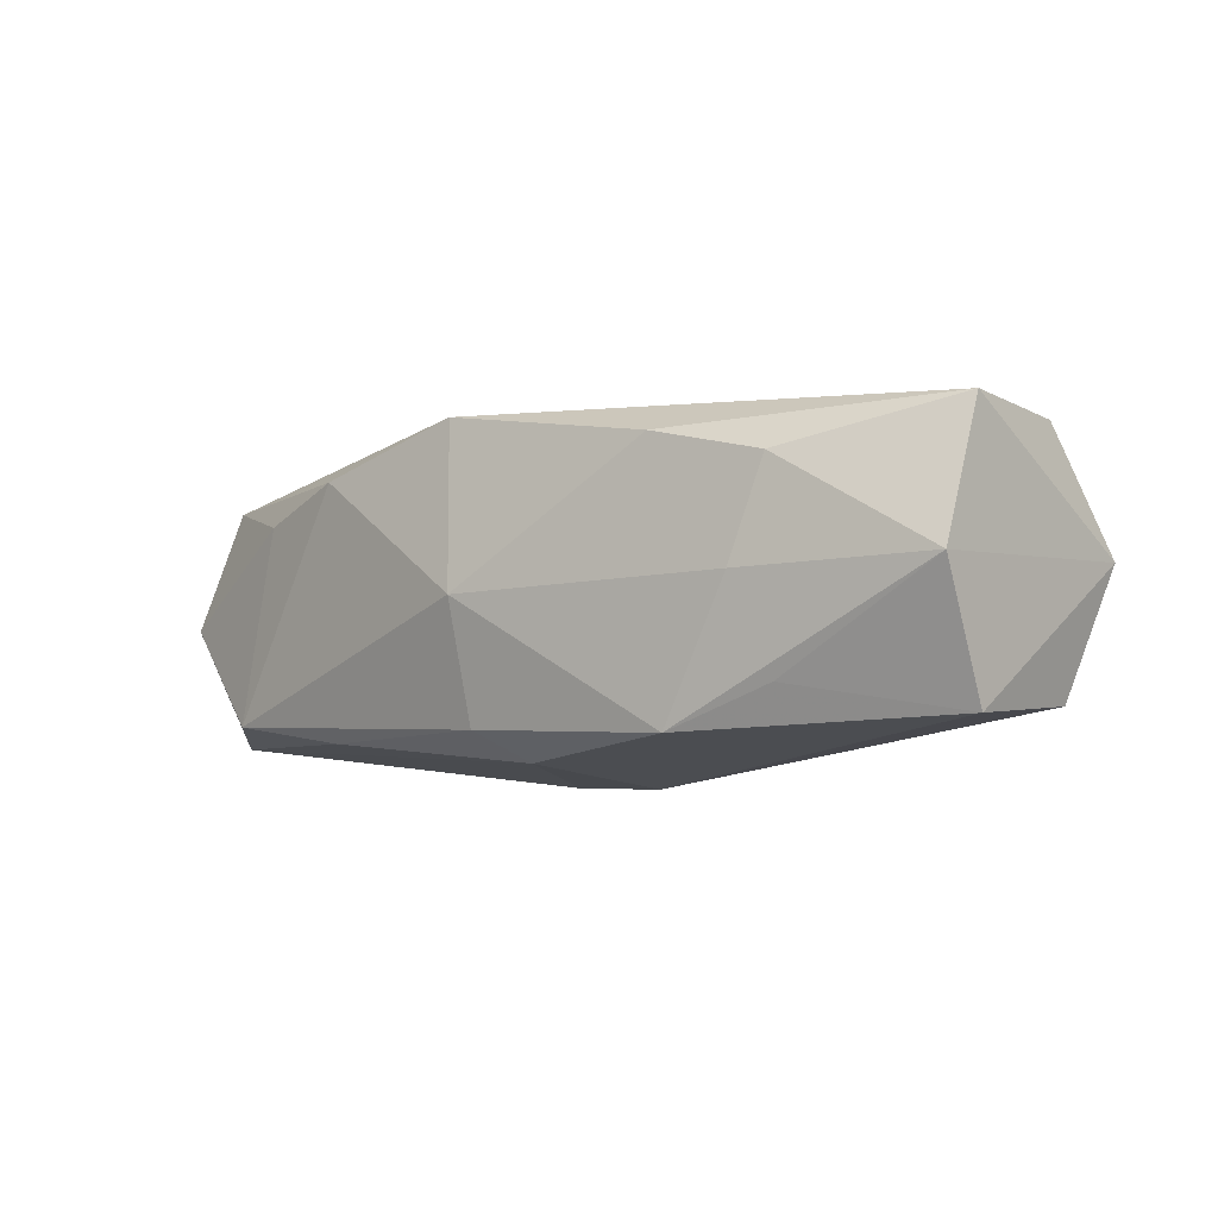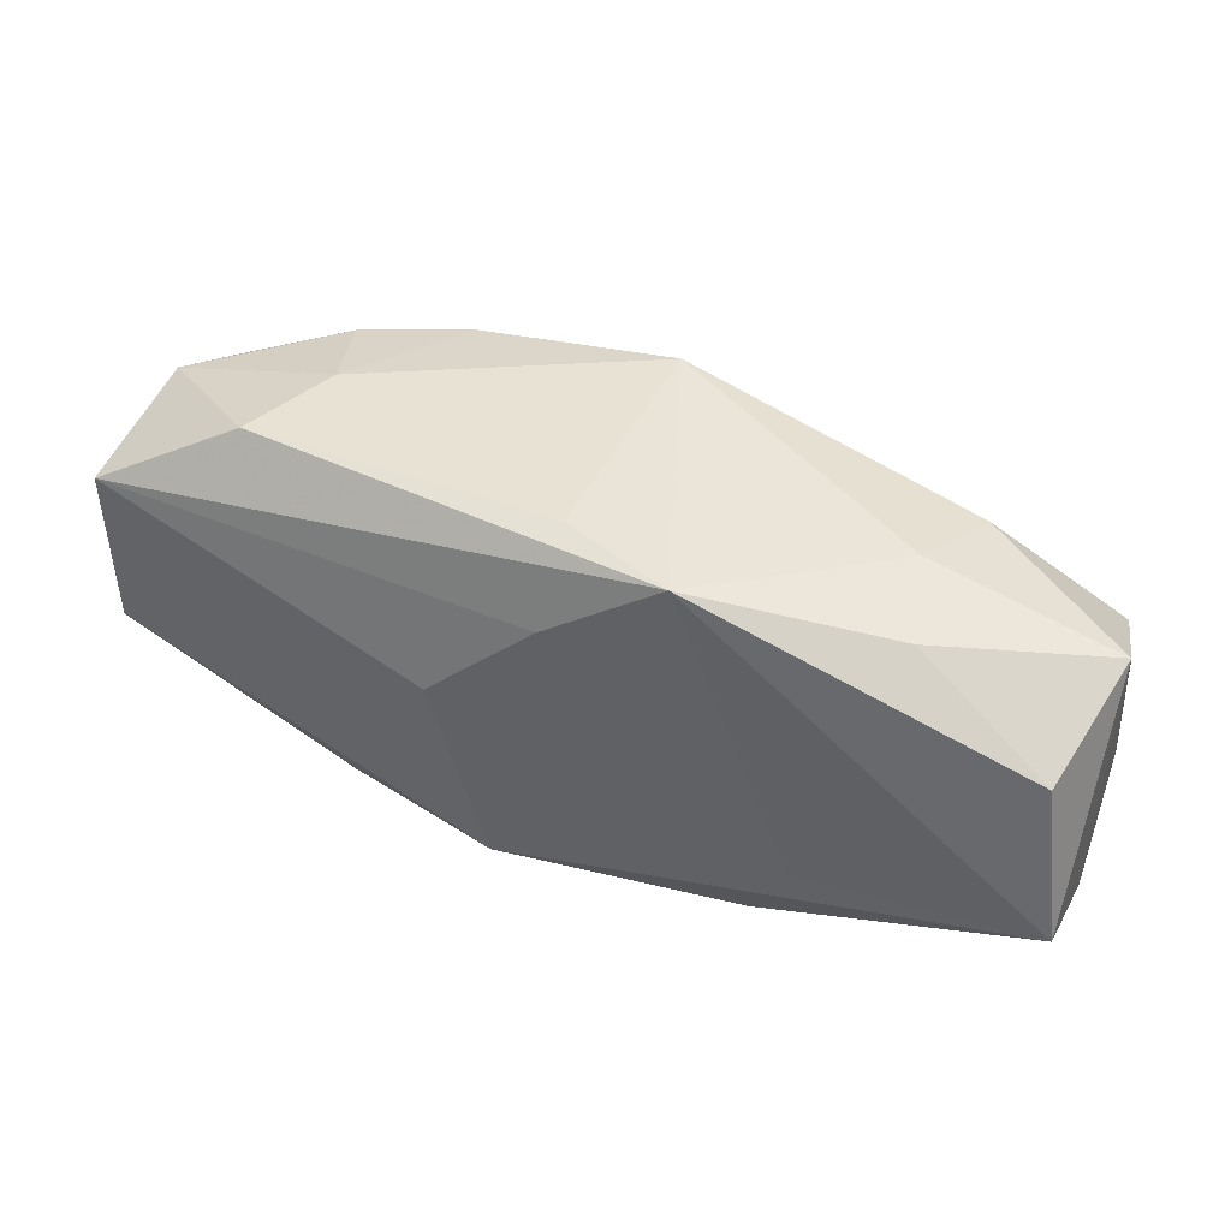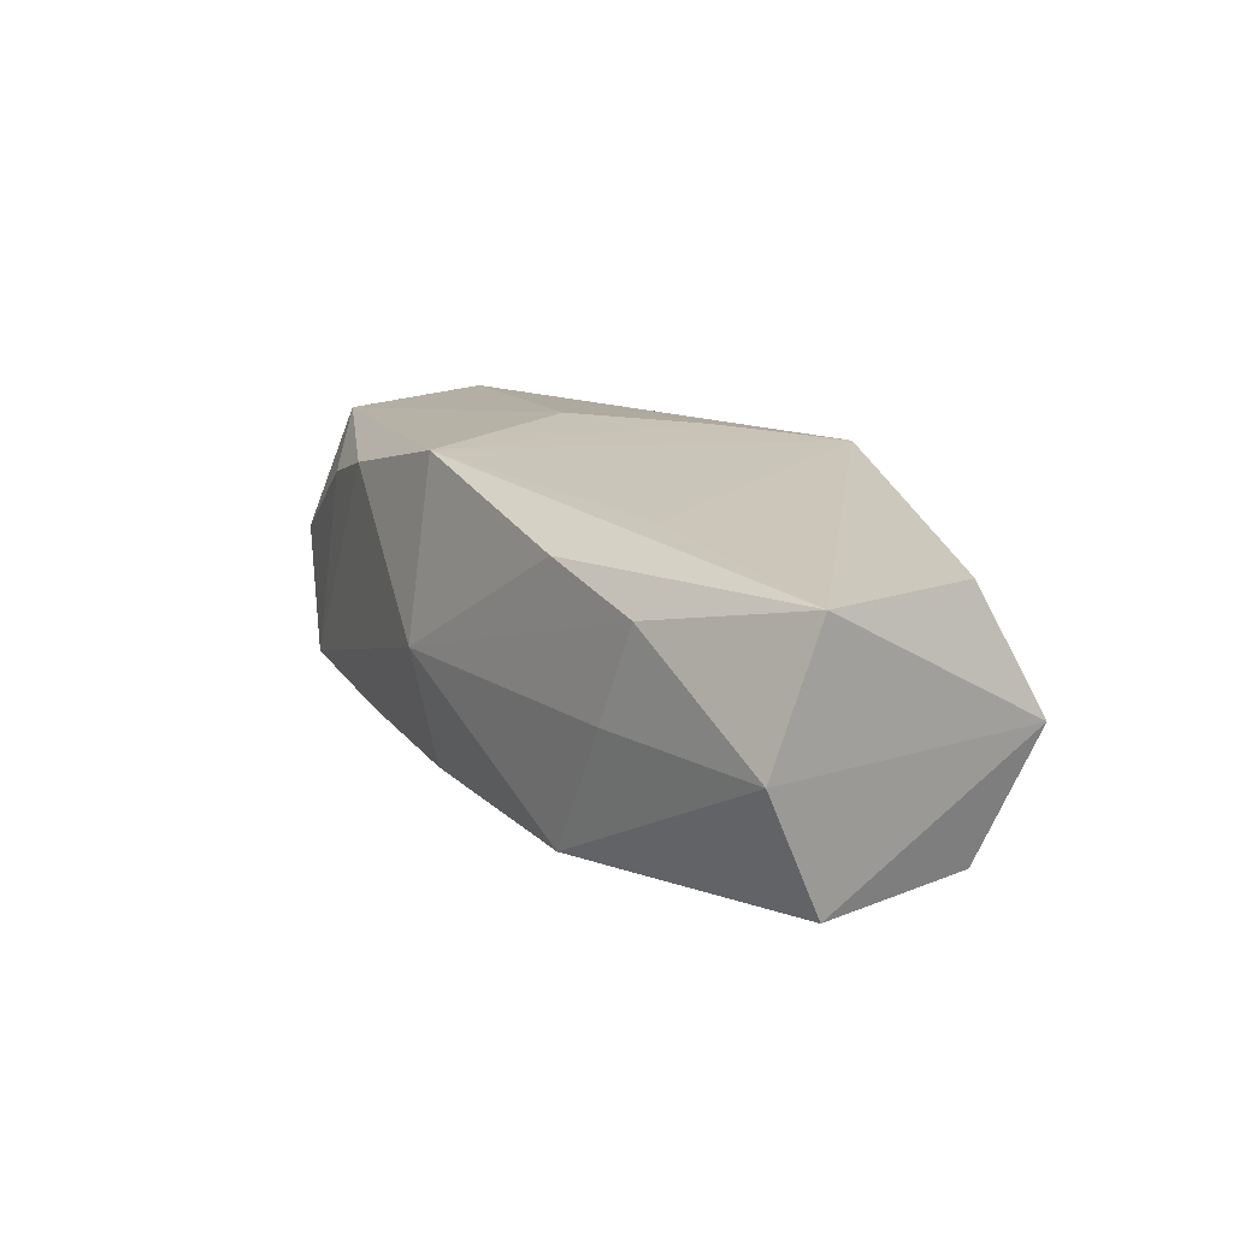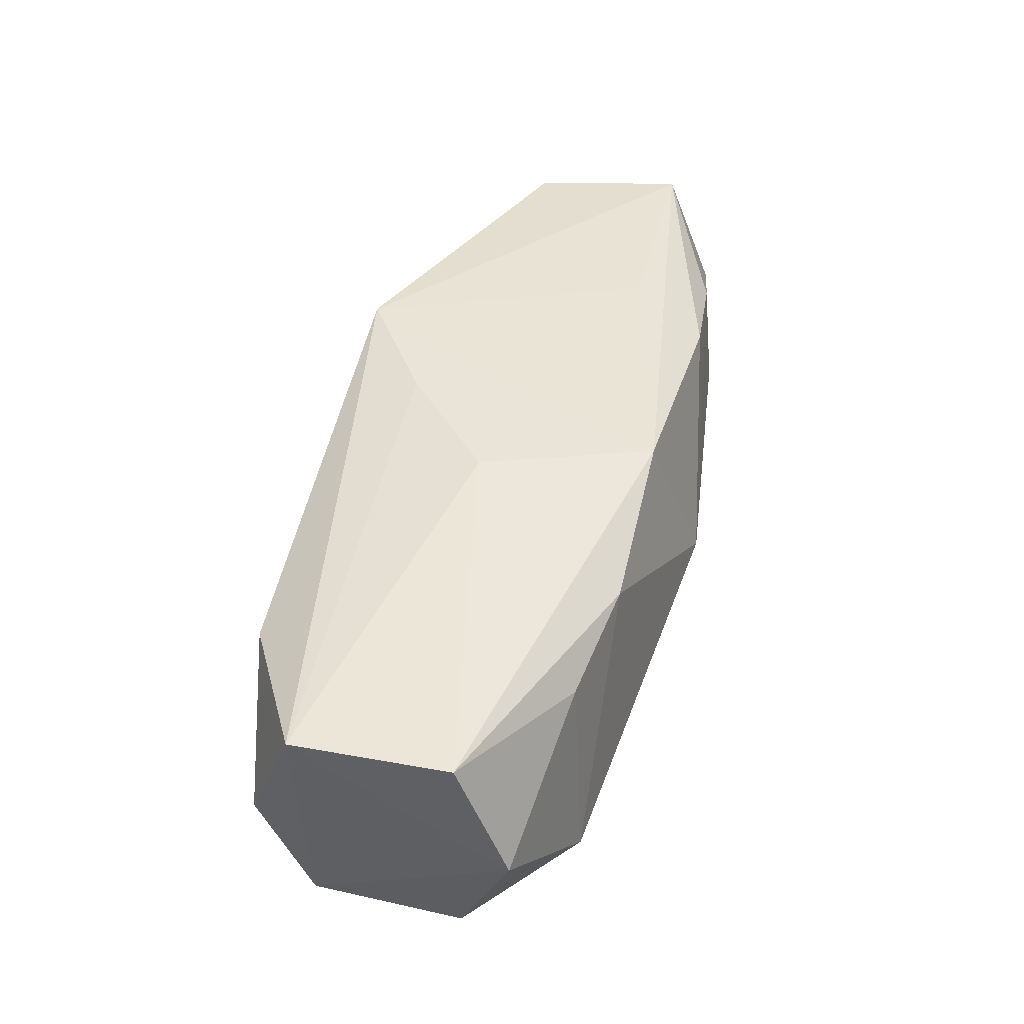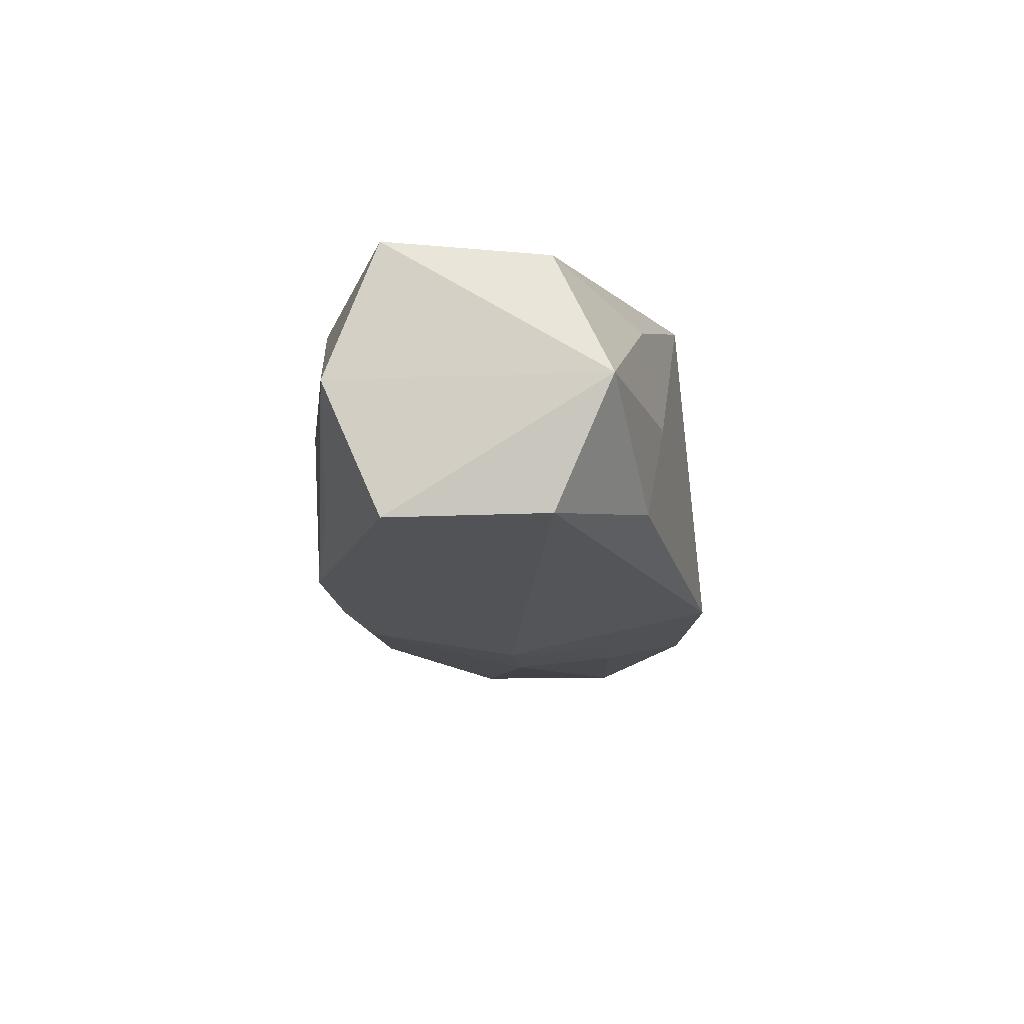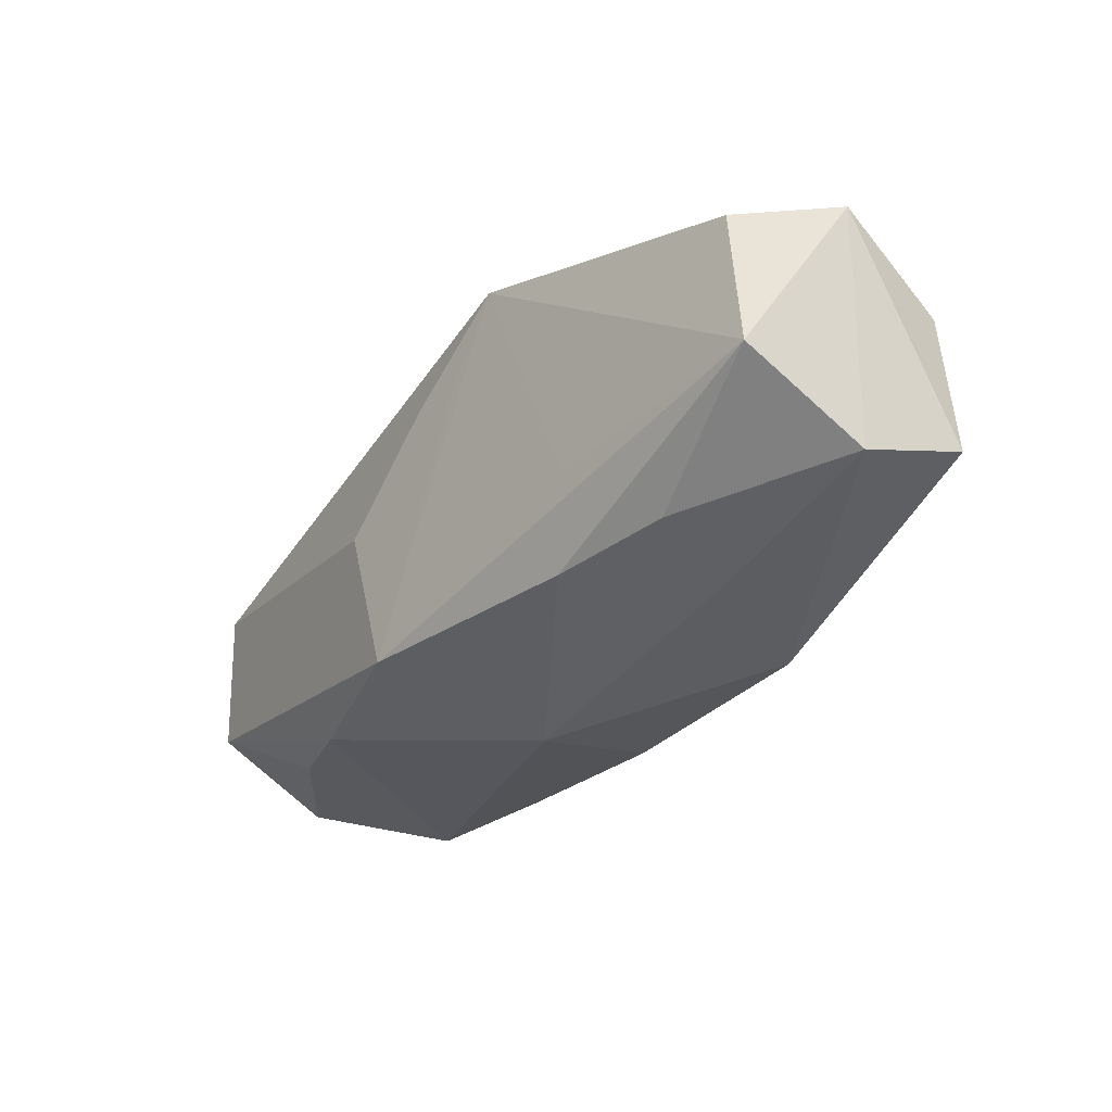
<metadata>
{"format":"obj","ext":"obj","renderer":"f3d","projection":"perspective","resolution":1024,"background":"white","views":[{"elev":-2.3,"azim":39.3,"up":"+Z"},{"elev":37.9,"azim":21.8,"up":"+Y"},{"elev":19.3,"azim":58.6,"up":"+Z"},{"elev":43.3,"azim":-77.1,"up":"+Z"},{"elev":-11.4,"azim":92.7,"up":"+Z"},{"elev":-33.9,"azim":52.5,"up":"+Y"}]}
</metadata>
<code>
v 0.01287 0.00584 0.004449
v -0.007795 0.00785 -0.005679
v 0.009536 -0.00417 0.00657
v -0.00215 -0.006843 0.006798
v -0.001815 0.004236 -0.006557
v 0.00159 -0.006304 -0.006267
v 0.007836 -0.007406 0.005492
v -0.0183 0.00427 -0.006137
v 0.0002718 0.007826 0.004806
v 0.01912 -0.004021 -0.004328
v 0.01145 -0.007675 0.0005208
v -0.0003015 -0.008865 -6.278e-05
v 0.01346 0.005957 -0.003214
v -0.008376 -0.006659 -0.005675
v 0.01829 0.00233 0.005953
v -0.00889 -0.006692 0.004742
v -0.01319 -0.005733 0.003188
v -0.01128 0.007963 -0.0005511
v -0.01851 -0.002165 -0.00614
v 0.01263 -0.007085 0.004514
v 0.01916 -0.006313 0.0009053
v 0.01959 0.004637 0.0009613
v -0.0191 -0.002207 0.004252
v 0.01193 0.00664 0.0005894
v 1.45e-06 0.004286 0.006798
v 0.002628 3.261e-05 -0.007399
v 0.01914 -0.004174 0.006302
v 0.002544 0.004083 0.006792
v 0.01876 0.002359 -0.004144
v -0.00159 0.0002372 -0.007468
v -1.087e-05 -0.007908 -0.005024
v 0.008798 -0.007788 -0.005044
v 0.01288 -0.006982 -0.003297
v 0.004897 0.007501 0.006786
v -0.004818 0.004353 -0.006658
v -0.01252 0.007399 -0.004597
v -0.004549 0.0003014 0.006798
v -0.01932 0.004347 0.004408
v -0.01932 -0.004411 -0.000987
v -0.01853 0.006415 -0.0009137
v -0.01321 0.007539 0.003425
v 0.0008114 0.008724 -0.005277
v -0.01432 -0.006386 -0.005075
f 27 4 7
f 7 4 12
f 38 8 39
f 39 8 19
f 29 10 26
f 15 34 27
f 3 4 27
f 27 34 3
f 3 34 4
f 27 7 20
f 20 7 12
f 19 8 30
f 38 39 23
f 23 37 38
f 4 37 23
f 24 34 1
f 34 15 1
f 10 29 22
f 22 15 27
f 24 1 22
f 22 1 15
f 25 37 4
f 25 34 38
f 38 37 25
f 38 34 41
f 42 34 24
f 42 29 26
f 4 23 16
f 12 4 16
f 26 10 32
f 12 31 32
f 43 31 12
f 12 16 43
f 43 39 19
f 13 22 29
f 29 42 13
f 24 22 13
f 13 42 24
f 4 34 28
f 28 25 4
f 34 25 28
f 40 41 18
f 40 8 38
f 38 41 40
f 9 41 34
f 34 42 9
f 18 41 9
f 9 42 18
f 26 30 35
f 35 30 8
f 17 23 39
f 17 16 23
f 39 43 17
f 17 43 16
f 27 20 21
f 21 22 27
f 10 22 21
f 6 30 26
f 26 32 6
f 6 32 31
f 19 30 6
f 36 40 18
f 8 40 36
f 5 42 26
f 26 35 5
f 5 35 42
f 33 32 10
f 10 21 33
f 33 21 32
f 12 32 11
f 32 21 11
f 11 20 12
f 11 21 20
f 14 43 19
f 19 6 14
f 31 43 14
f 14 6 31
f 18 42 2
f 2 36 18
f 8 36 2
f 2 35 8
f 42 35 2

</code>
